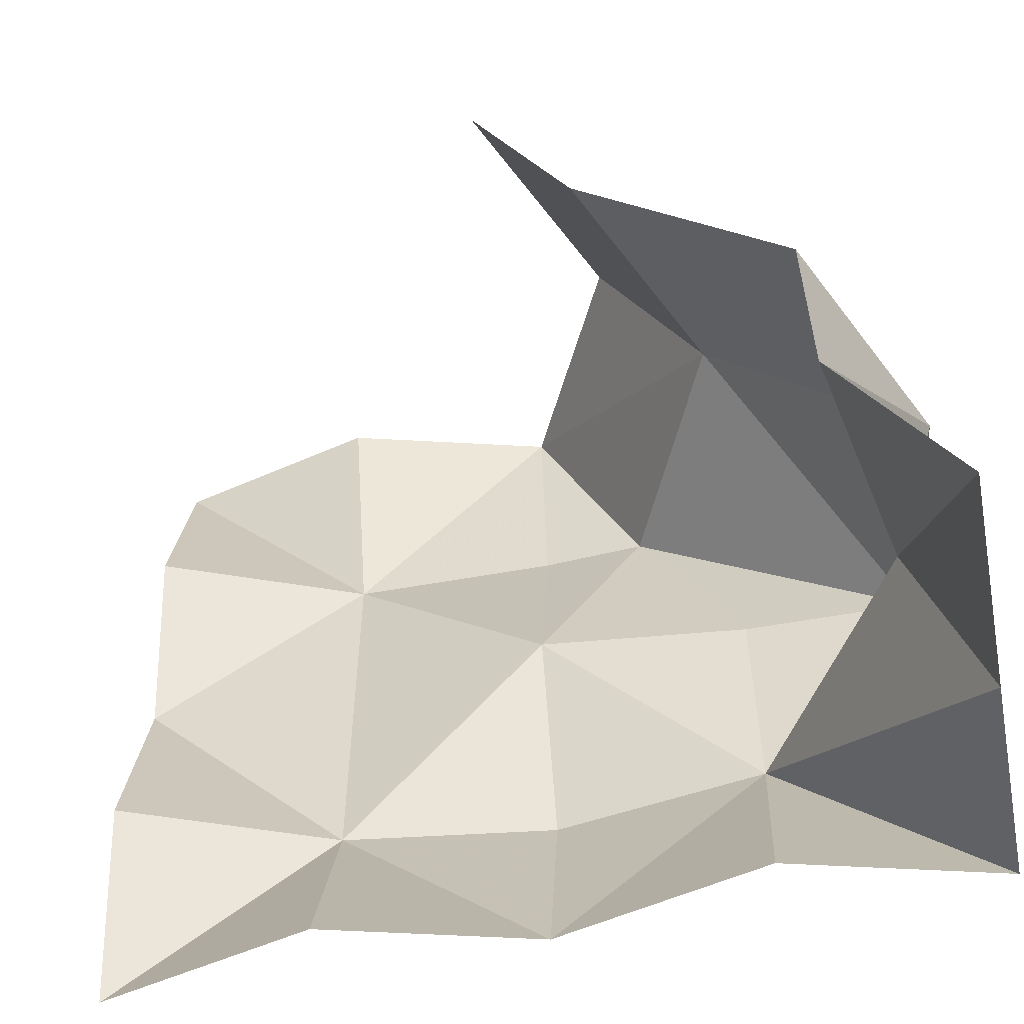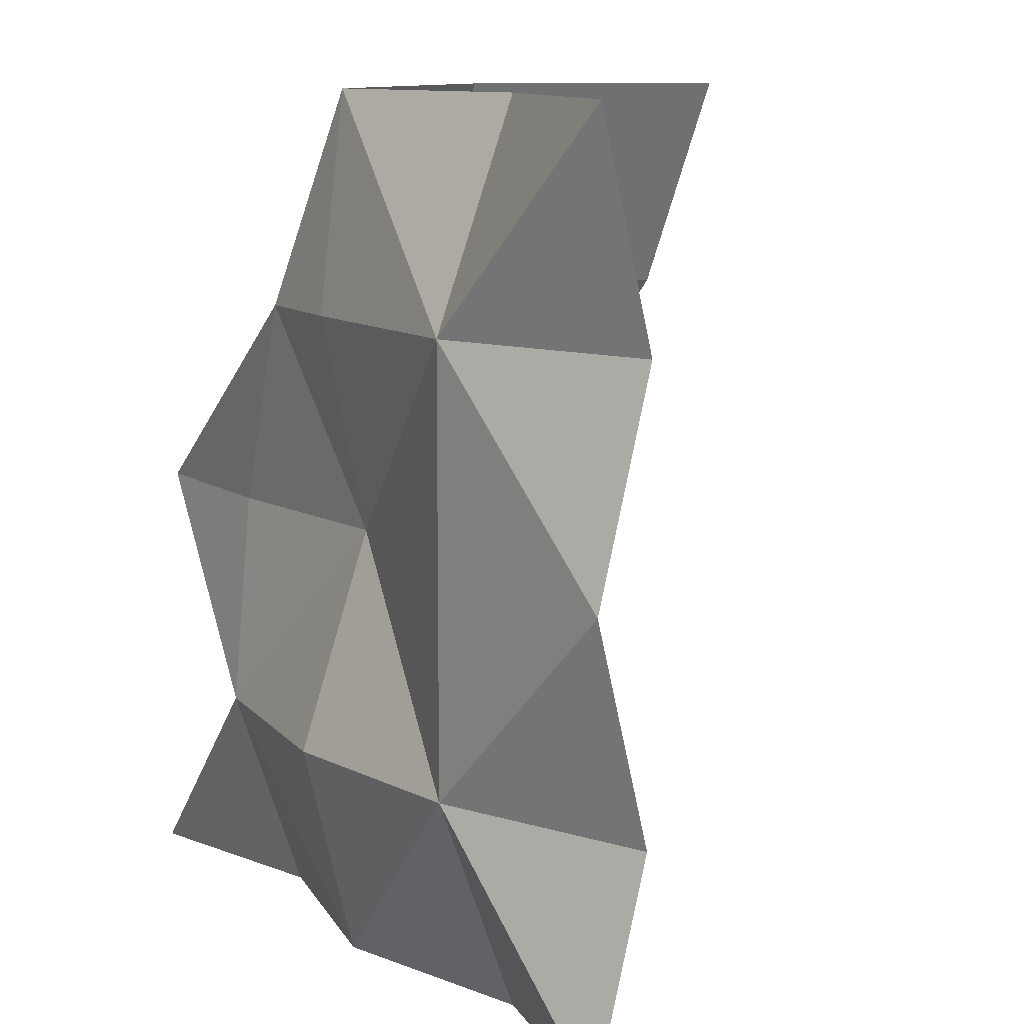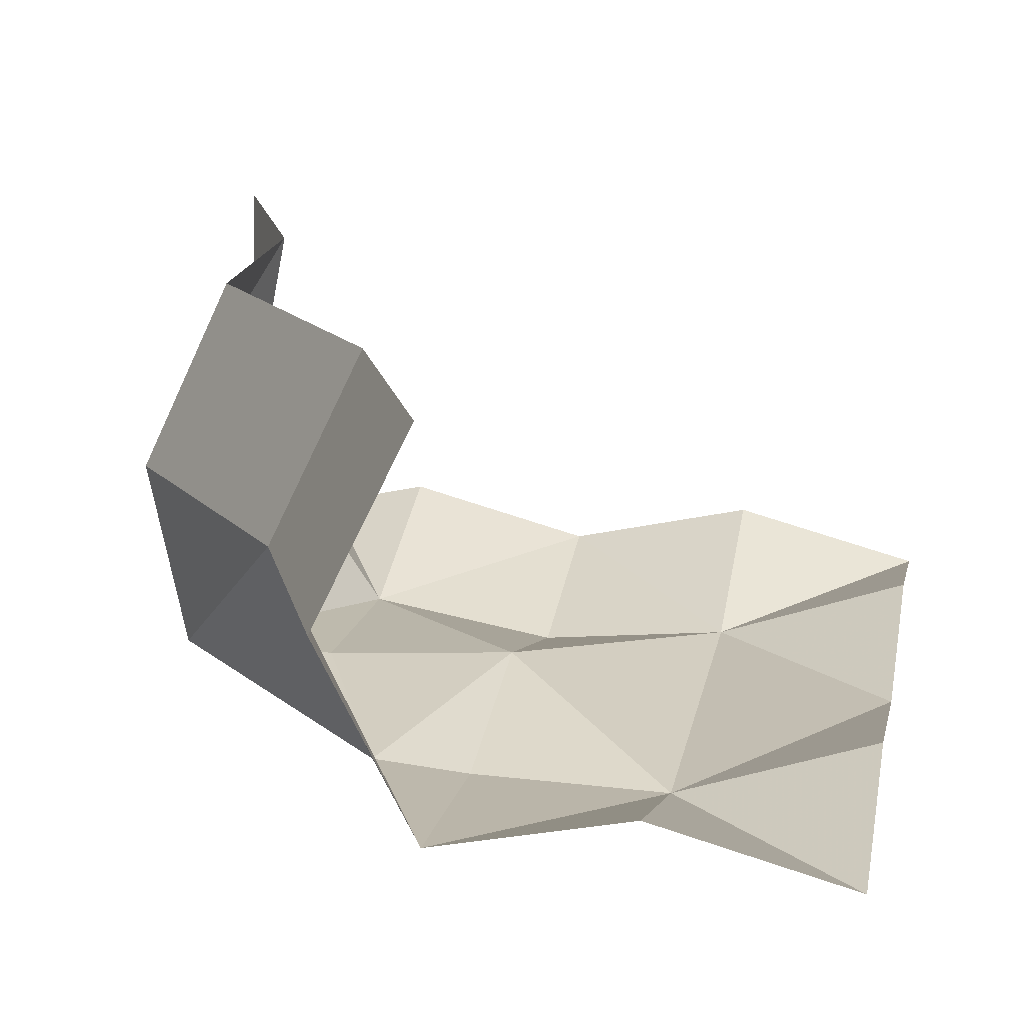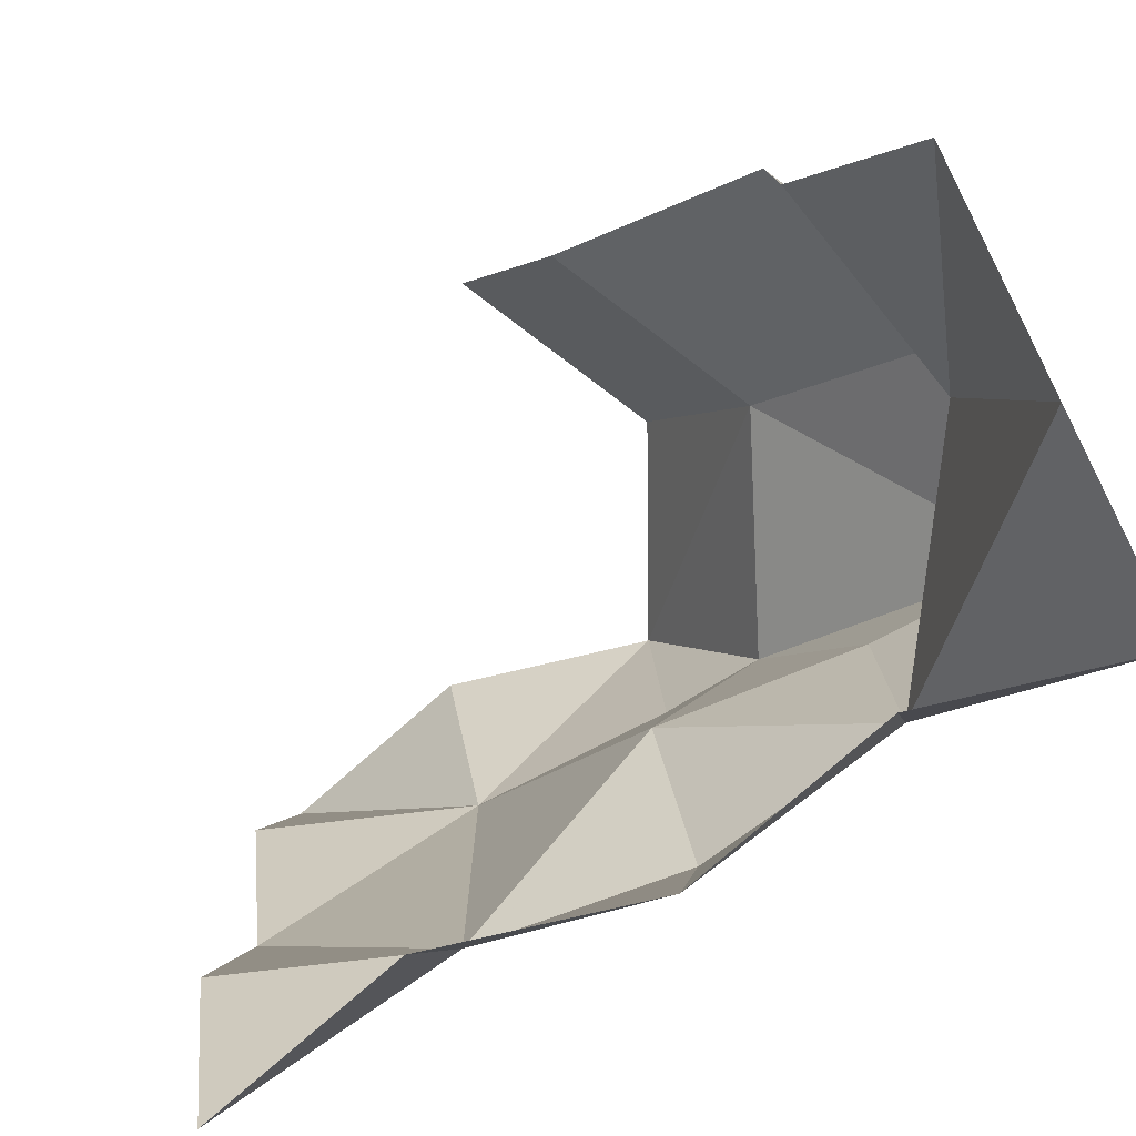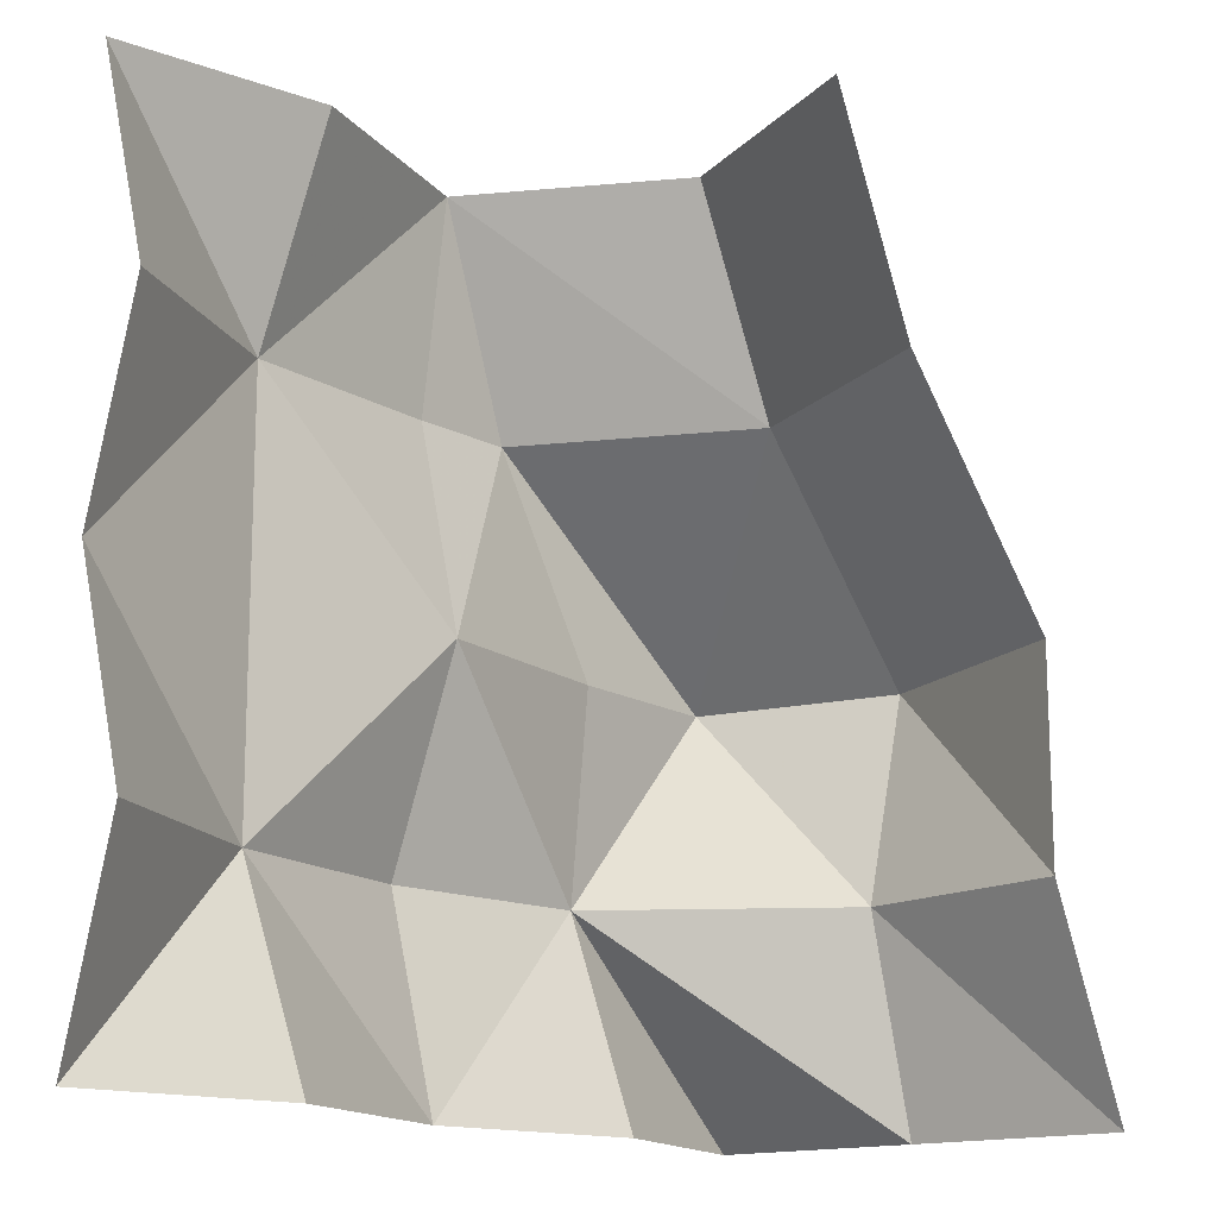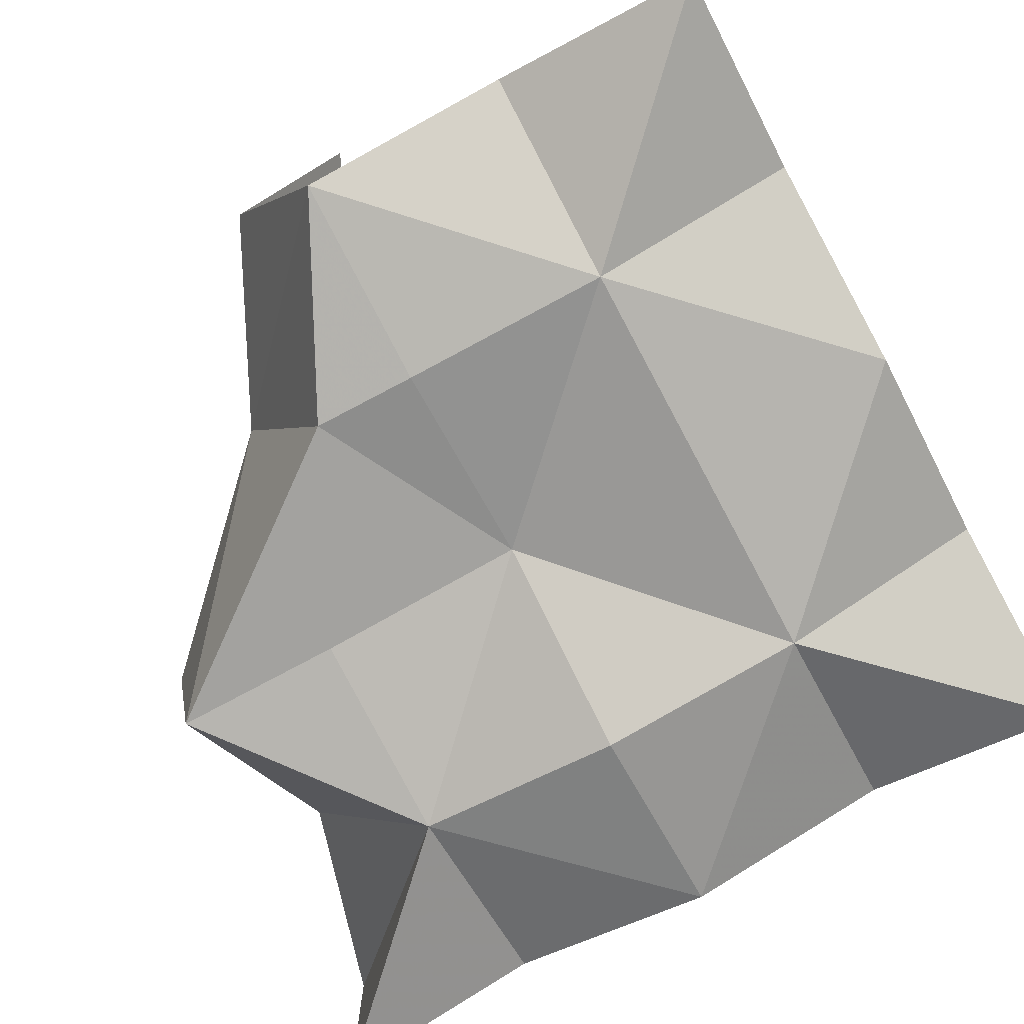
<metadata>
{"format":"obj","ext":"obj","renderer":"f3d","projection":"perspective","resolution":1024,"background":"white","views":[{"elev":-56.7,"azim":-169.3,"up":"+Z"},{"elev":11.1,"azim":57.2,"up":"+Z"},{"elev":20.5,"azim":11.9,"up":"+Y"},{"elev":-78.2,"azim":-152.8,"up":"+Z"},{"elev":-14.8,"azim":127.8,"up":"+Z"},{"elev":-76.8,"azim":28.2,"up":"+Y"}]}
</metadata>
<code>
v 0.25 -0.1562 -0.25
v 0.25 -0.0625 -0.5
v 0.5 -0.125 -0.5
v 0.5 -0.0625 -0.25
v 0.5 -0.125 0
v 0.25 -0.1562 0
v 0 -0.1016 0
v 0 -0.1875 -0.25
v 0 -0.125 -0.5
v -0.5 -0.125 -0.5
v -0.25 -0.0625 -0.5
v -0.25 -0.1484 -0.25
v -0.5 0.125 -0.5
v -0.4297 0.125 -0.25
v -0.5 0.3828 -0.5
v -0.375 0.3828 -0.25
v -0.5 0.125 0
v -0.375 0.3828 0
v -0.25 0.125 0.25
v -0.125 0.3828 0.25
v -0.125 0.125 0.5
v 0 0.3828 0.5
v 0.25 -0.1562 0.25
v 0.5 -0.0625 0.25
v 0.5 -0.125 0.5
v 0.25 -0.0625 0.5
v 0 -0.125 0.5
v 0 -0.1562 0.25
v -0.125 -0.1484 0.25
v -0.4531 -0.125 0
v -0.25 -0.125 0
f 1 2 3
f 1 3 4
f 1 4 5
f 1 5 6
f 1 6 7
f 1 7 8
f 1 8 9
f 1 9 2
f 10 11 12
f 10 12 13
f 13 12 14
f 13 14 15
f 15 14 16
f 16 14 17
f 16 17 18
f 18 17 19
f 18 19 20
f 20 19 21
f 20 21 22
f 23 24 25
f 23 25 26
f 23 26 27
f 23 27 28
f 23 28 7
f 23 7 6
f 23 6 5
f 23 5 24
f 29 28 27
f 29 27 19
f 29 19 30
f 29 30 31
f 29 31 7
f 29 7 28
f 12 31 30
f 12 30 14
f 14 30 17
f 17 30 19
f 12 8 7
f 12 7 31
f 12 11 9
f 12 9 8
f 19 27 21

</code>
